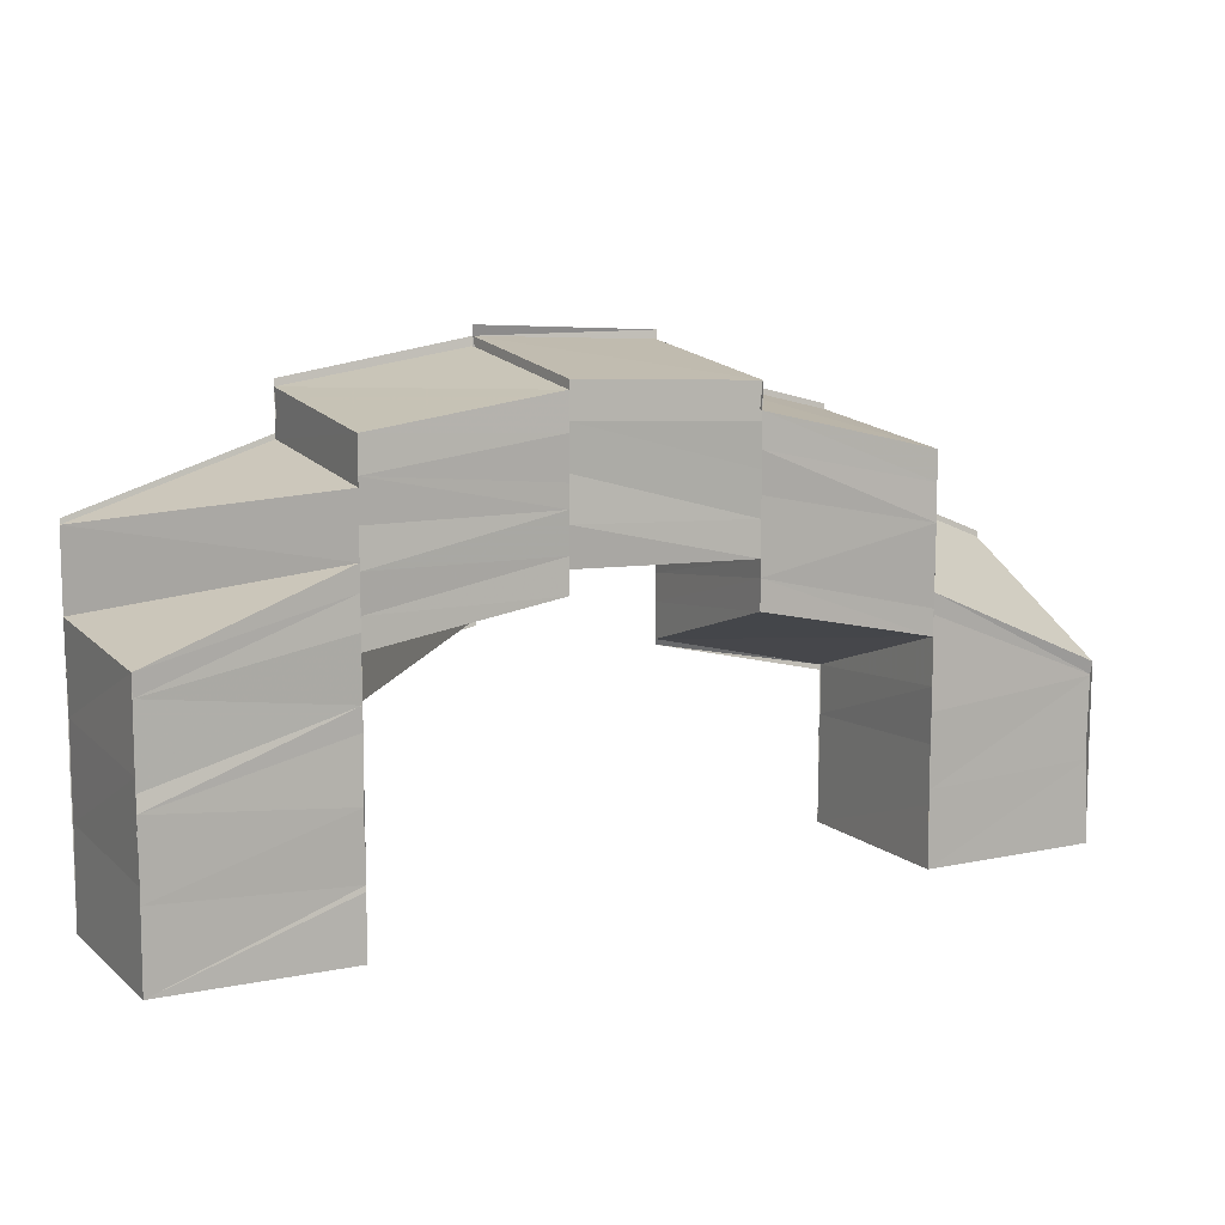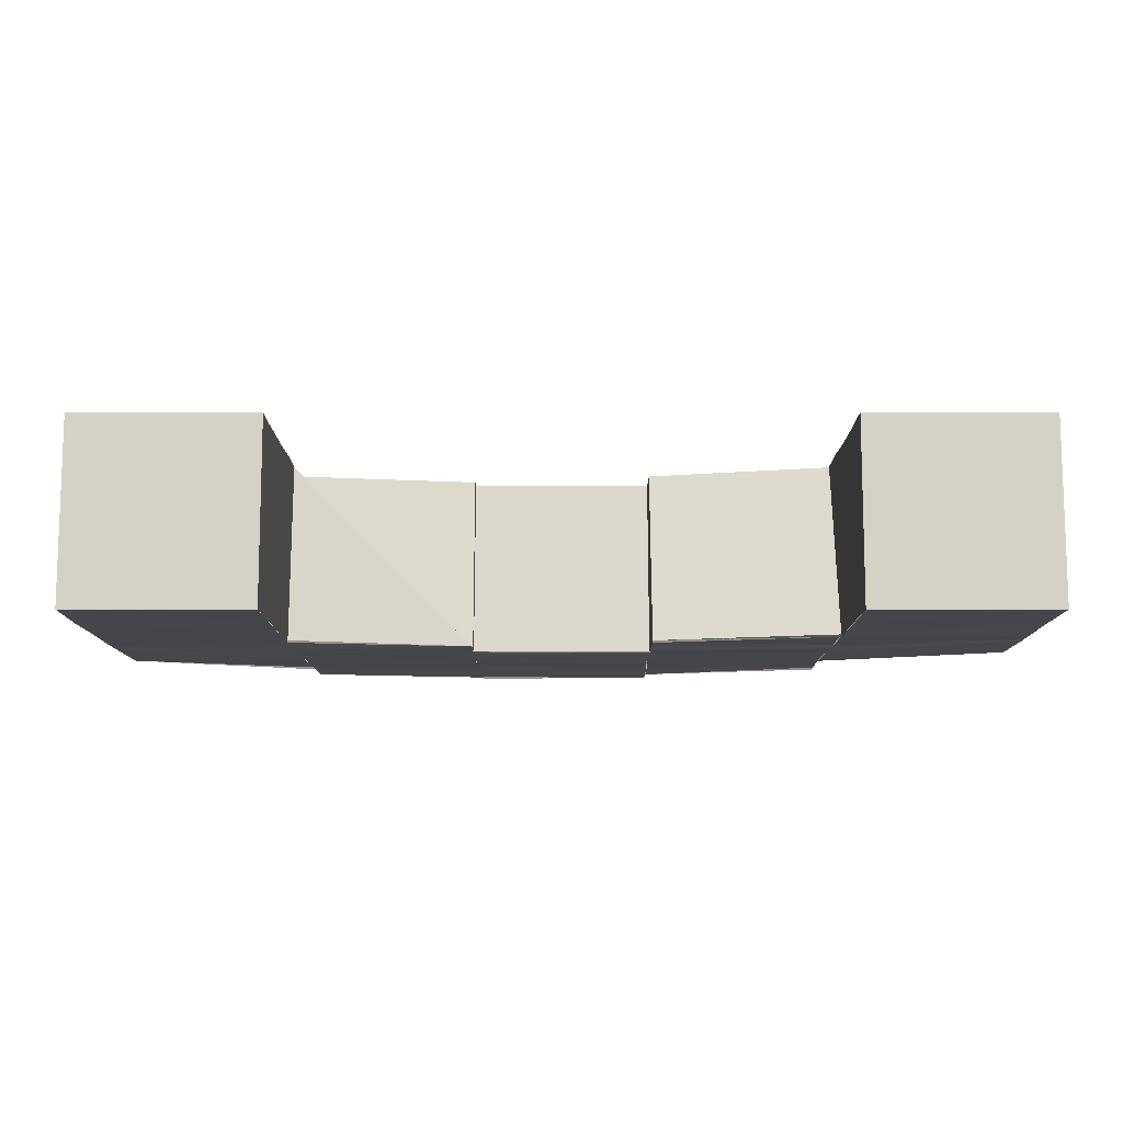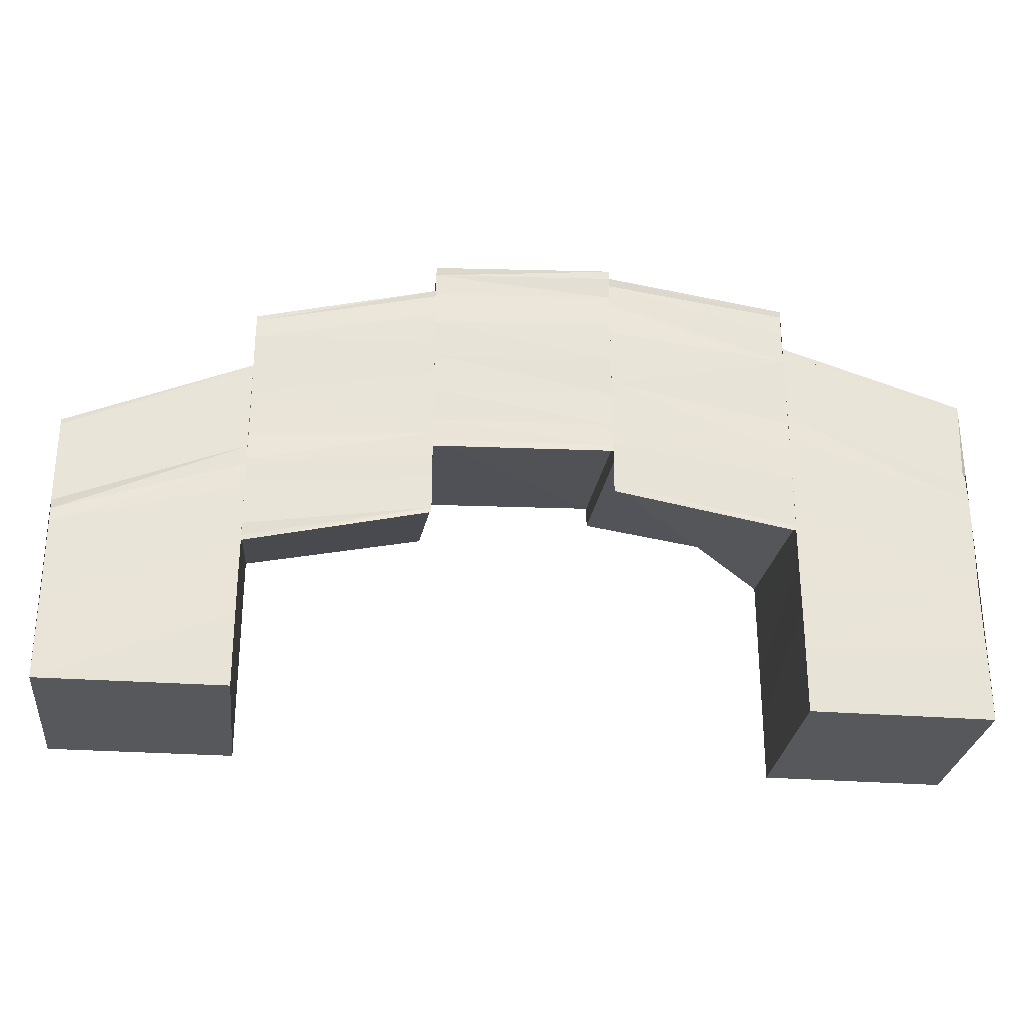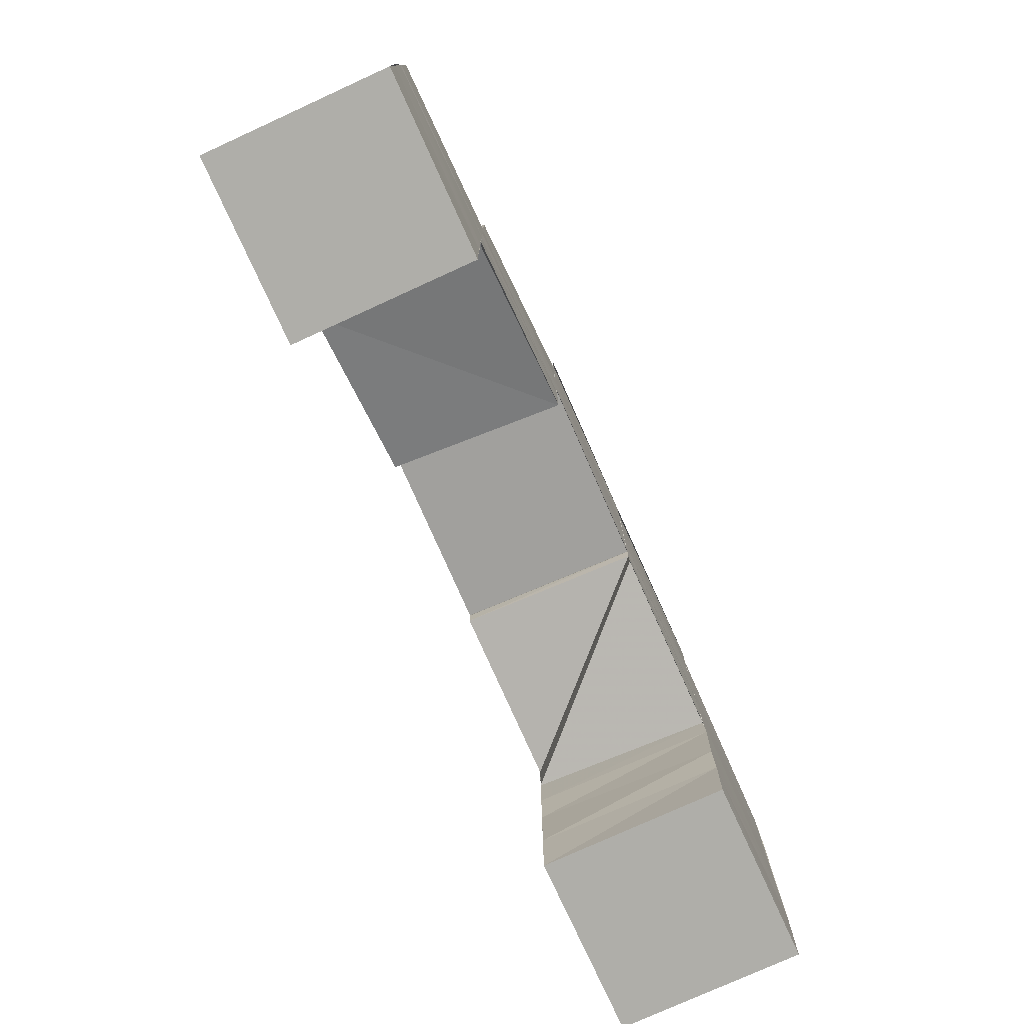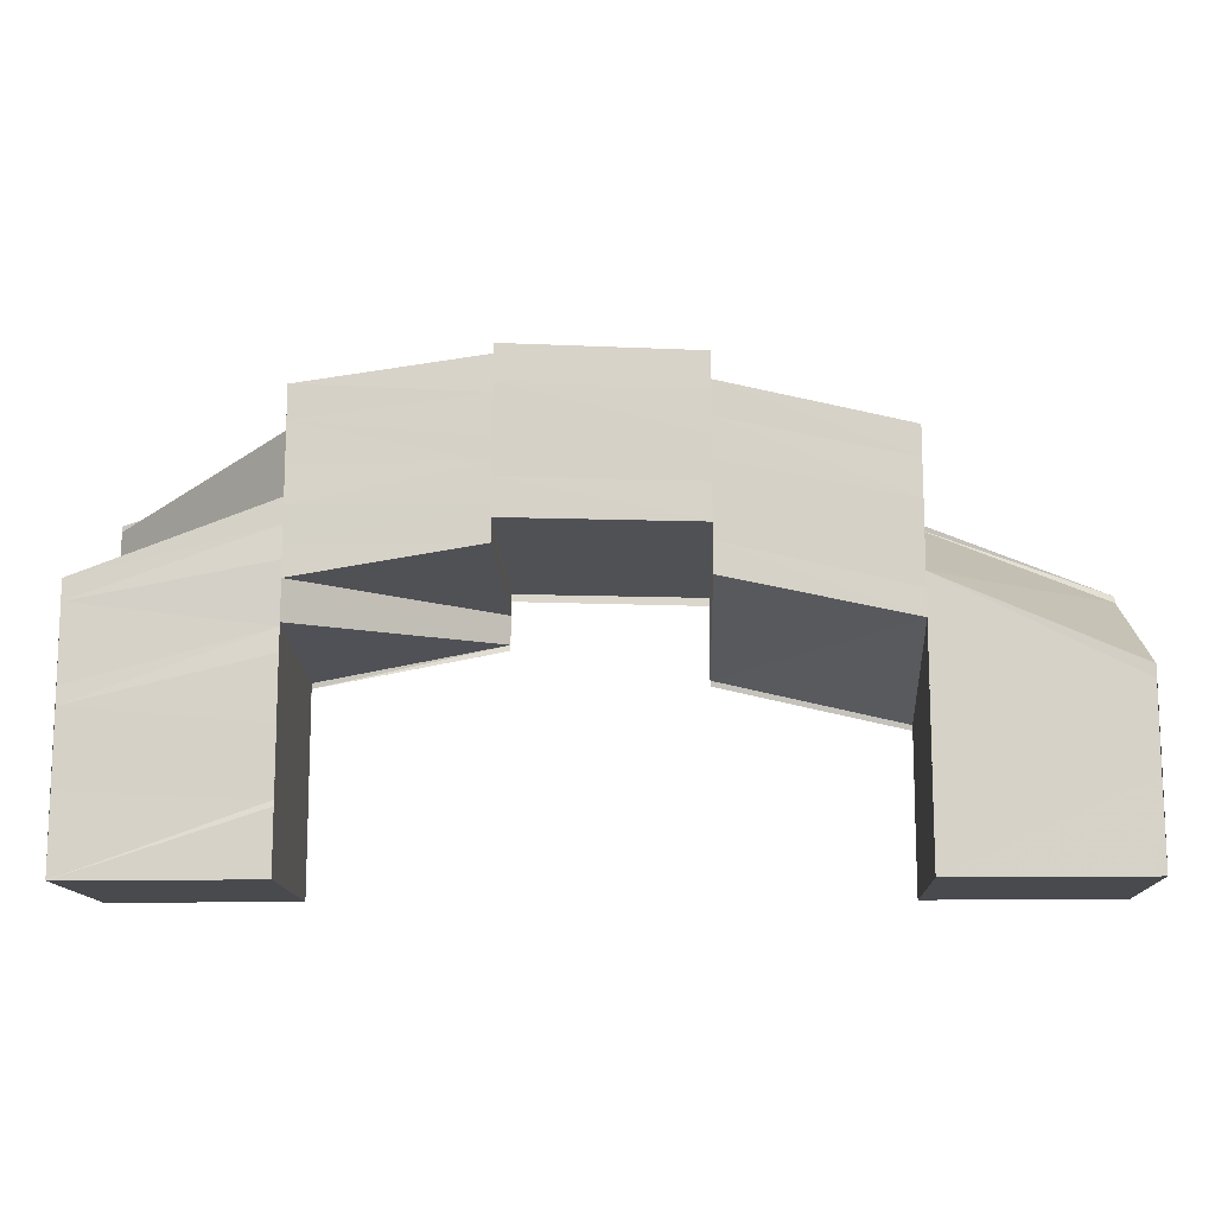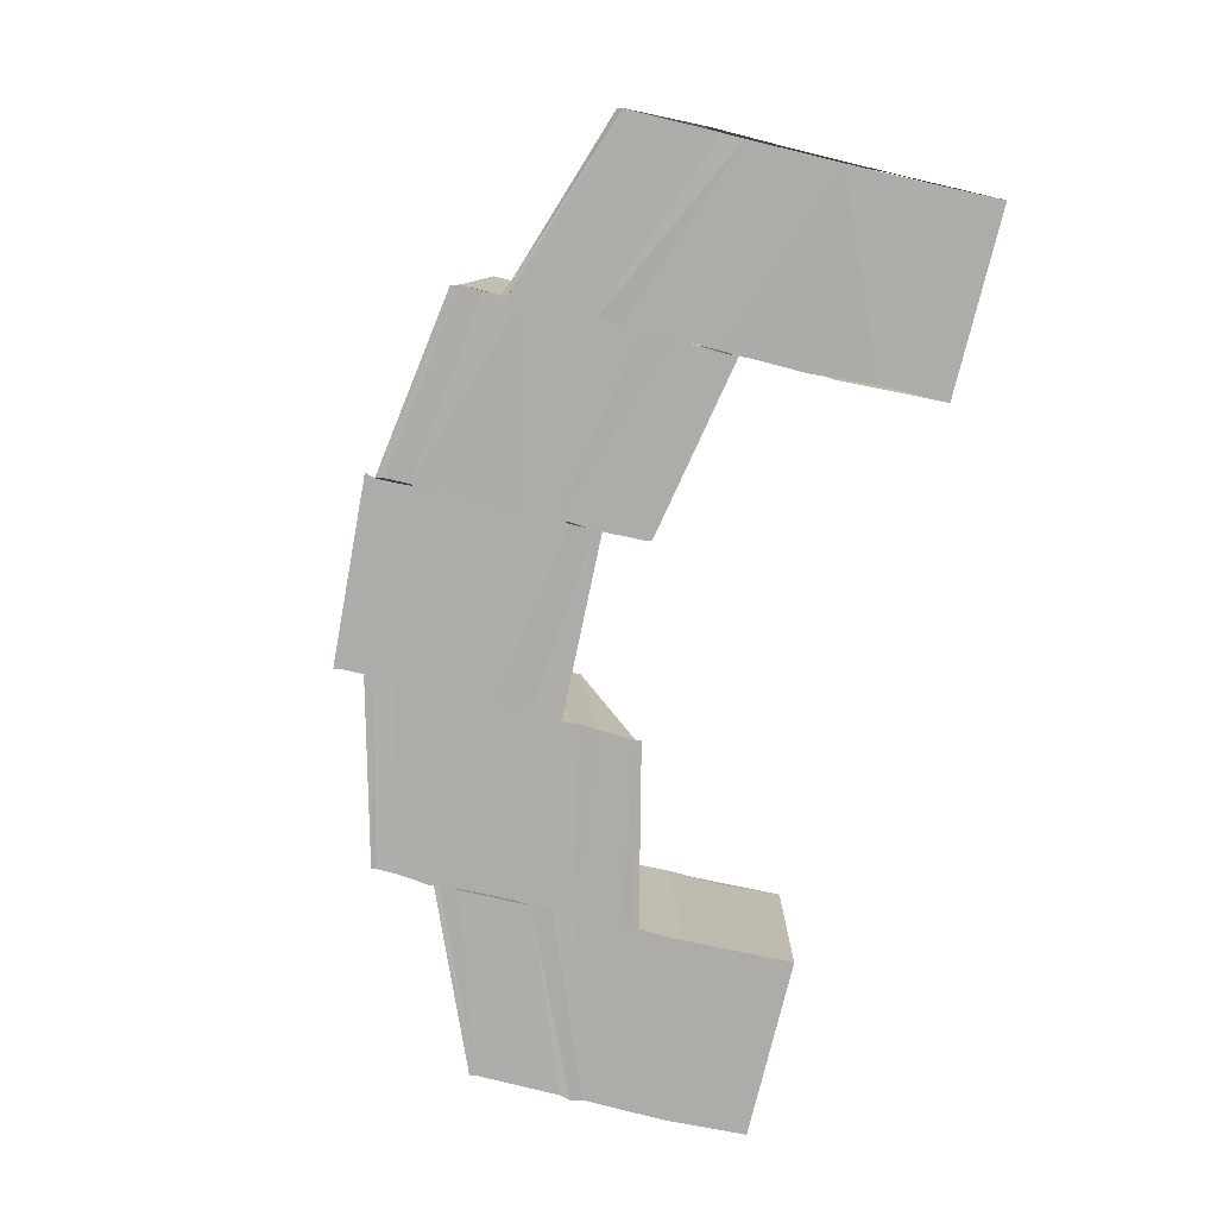
<metadata>
{"format":"obj","ext":"obj","renderer":"f3d","projection":"perspective","resolution":1024,"background":"white","views":[{"elev":10.5,"azim":151.8,"up":"+Z"},{"elev":-10.6,"azim":-179.7,"up":"+Y"},{"elev":-28.0,"azim":-6.5,"up":"+Z"},{"elev":-77.6,"azim":-65.4,"up":"+Z"},{"elev":-12.9,"azim":-177.9,"up":"+Z"},{"elev":-76.9,"azim":76.5,"up":"+Y"}]}
</metadata>
<code>
o 1034
v 2226 1861 13.44
v 2226 1861 13.44
v 2226 1861 13.43
v 2226 1861 13.44
v 2226 1861 13.44
v 2226 1861 13.44
v 2226 1861 13.45
v 2226 1861 13.45
v 2226 1861 13.45
v 2226 1861 13.45
v 2226 1861 13.45
v 2226 1861 13.45
v 2226 1861 13.45
v 2226 1861 13.45
v 2226 1861 13.45
v 2226 1861 13.45
v 2226 1861 13.45
v 2226 1861 13.45
v 2226 1861 13.45
v 2226 1861 13.45
v 2226 1861 13.45
v 2226 1861 13.45
v 2226 1861 13.45
v 2226 1861 13.45
v 2226 1861 13.45
v 2226 1861 13.45
v 2226 1861 13.45
v 2226 1861 13.45
v 2226 1861 13.46
v 2226 1861 13.45
v 2226 1861 13.46
v 2226 1861 13.46
v 2226 1861 13.45
v 2226 1861 13.46
v 2226 1861 13.46
v 2226 1861 13.46
v 2226 1861 13.45
v 2226 1861 13.45
v 2226 1861 13.45
v 2226 1861 13.45
v 2226 1861 13.45
v 2226 1861 13.45
v 2226 1861 13.45
v 2226 1861 13.45
v 2226 1861 13.45
v 2226 1861 13.45
v 2226 1861 13.45
v 2226 1861 13.45
v 2226 1861 13.45
v 2226 1861 13.45
v 2226 1861 13.45
v 2226 1861 13.45
v 2226 1861 13.45
v 2226 1861 13.45
v 2226 1861 13.45
v 2226 1861 13.45
v 2226 1861 13.45
v 2226 1861 13.45
v 2226 1861 13.45
v 2226 1861 13.45
v 2226 1861 13.46
v 2226 1861 13.46
v 2226 1861 13.46
v 2226 1861 13.46
v 2226 1861 13.46
v 2226 1861 13.45
v 2226 1861 13.45
v 2226 1861 13.45
v 2226 1861 13.45
v 2226 1861 13.45
v 2226 1861 13.45
v 2226 1861 13.46
v 2226 1861 13.46
v 2226 1861 13.46
v 2226 1861 13.45
v 2226 1861 13.46
v 2226 1861 13.46
v 2226 1861 13.45
v 2226 1861 13.45
v 2226 1861 13.45
v 2226 1861 13.46
v 2226 1861 13.45
v 2226 1861 13.45
v 2226 1861 13.45
v 2226 1861 13.45
v 2226 1861 13.44
v 2226 1861 13.45
v 2226 1861 13.45
v 2226 1861 13.45
v 2226 1861 13.45
v 2226 1861 13.45
v 2226 1861 13.45
v 2226 1861 13.45
v 2226 1861 13.45
v 2226 1861 13.45
v 2226 1861 13.45
v 2226 1861 13.45
v 2226 1861 13.45
v 2226 1861 13.46
v 2226 1861 13.46
v 2226 1861 13.46
v 2226 1861 13.46
v 2226 1861 13.46
v 2226 1861 13.46
v 2226 1861 13.46
v 2226 1861 13.45
v 2226 1861 13.44
v 2226 1861 13.45
v 2226 1861 13.45
v 2226 1861 13.45
v 2226 1861 13.45
v 2226 1861 13.45
v 2226 1861 13.45
v 2226 1861 13.45
v 2226 1861 13.45
v 2226 1861 13.45
v 2226 1861 13.46
v 2226 1861 13.45
v 2226 1861 13.46
v 2226 1861 13.45
v 2226 1861 13.45
v 2226 1861 13.46
v 2226 1861 13.46
v 2226 1861 13.46
v 2226 1861 13.45
v 2226 1861 13.45
v 2226 1861 13.45
v 2226 1861 13.45
v 2226 1861 13.45
v 2226 1861 13.46
v 2226 1861 13.45
v 2226 1861 13.45
v 2226 1861 13.46
v 2226 1861 13.46
v 2226 1861 13.45
v 2226 1861 13.45
v 2226 1861 13.45
v 2226 1861 13.45
v 2226 1861 13.45
v 2226 1861 13.45
v 2226 1861 13.44
v 2226 1861 13.44
v 2226 1861 13.45
v 2226 1861 13.44
v 2226 1861 13.45
v 2226 1861 13.44
v 2226 1861 13.44
v 2226 1861 13.44
v 2226 1861 13.43
v 2226 1861 13.45
v 2226 1861 13.45
v 2226 1861 13.45
v 2226 1861 13.45
v 2226 1861 13.44
v 2226 1861 13.45
v 2226 1861 13.45
v 2226 1861 13.45
v 2226 1861 13.45
v 2226 1861 13.43
v 2226 1861 13.43
v 2226 1861 13.43
v 2226 1861 13.43
v 2226 1861 13.43
v 2226 1861 13.43
v 2226 1861 13.43
v 2226 1861 13.44
v 2226 1861 13.43
v 2226 1861 13.44
v 2226 1861 13.44
v 2226 1861 13.44
v 2226 1861 13.43
v 2226 1861 13.44
v 2226 1861 13.44
v 2226 1861 13.43
v 2226 1861 13.44
v 2226 1861 13.44
v 2226 1861 13.44
v 2226 1861 13.45
v 2226 1861 13.44
v 2226 1861 13.43
v 2226 1861 13.43
v 2226 1861 13.44
v 2226 1861 13.43
v 2226 1861 13.44
v 2226 1861 13.43
v 2226 1861 13.43
v 2226 1861 13.43
v 2226 1861 13.43
v 2226 1861 13.43
v 2226 1861 13.43
v 2226 1861 13.44
v 2226 1861 13.43
v 2226 1861 13.44
v 2226 1861 13.44
v 2226 1861 13.44
v 2226 1861 13.44
v 2226 1861 13.45
v 2226 1861 13.45
v 2226 1861 13.45
v 2226 1861 13.45
v 2226 1861 13.45
v 2226 1861 13.45
v 2226 1861 13.44
v 2226 1861 13.44
v 2226 1861 13.44
v 2226 1861 13.44
v 2226 1861 13.44
v 2226 1861 13.44
v 2226 1861 13.44
v 2226 1861 13.43
v 2226 1861 13.44
v 2226 1861 13.44
v 2226 1861 13.44
v 2226 1861 13.44
v 2226 1861 13.44
v 2226 1861 13.44
v 2226 1861 13.44
v 2226 1861 13.44
v 2226 1861 13.45
v 2226 1861 13.44
v 2226 1861 13.44
v 2226 1861 13.45
v 2226 1861 13.44
v 2226 1861 13.45
v 2226 1861 13.45
v 2226 1861 13.45
v 2226 1861 13.45
v 2226 1861 13.45
v 2226 1861 13.45
v 2226 1861 13.45
v 2226 1861 13.45
v 2226 1861 13.45
v 2226 1861 13.45
v 2226 1861 13.46
v 2226 1861 13.46
v 2226 1861 13.46
v 2226 1861 13.46
v 2226 1861 13.45
v 2226 1861 13.44
v 2226 1861 13.45
v 2226 1861 13.45
v 2226 1861 13.44
v 2226 1861 13.44
v 2226 1861 13.46
v 2226 1861 13.46
v 2226 1861 13.46
v 2226 1861 13.46
v 2226 1861 13.46
v 2226 1861 13.46
v 2226 1861 13.46
v 2226 1861 13.45
v 2226 1861 13.45
v 2226 1861 13.45
v 2226 1861 13.46
v 2226 1861 13.46
v 2226 1861 13.46
v 2226 1861 13.46
v 2226 1861 13.46
v 2226 1861 13.46
v 2226 1861 13.46
v 2226 1861 13.46
v 2226 1861 13.46
v 2226 1861 13.46
v 2226 1861 13.46
v 2226 1861 13.46
v 2226 1861 13.46
v 2226 1861 13.46
v 2226 1861 13.46
v 2226 1861 13.46
v 2226 1861 13.46
v 2226 1861 13.46
v 2226 1861 13.46
v 2226 1861 13.45
v 2226 1861 13.45
v 2226 1861 13.45
v 2226 1861 13.45
v 2226 1861 13.45
v 2226 1861 13.45
v 2226 1861 13.45
v 2226 1861 13.45
v 2226 1861 13.44
v 2226 1861 13.45
v 2226 1861 13.44
v 2226 1861 13.44
v 2226 1861 13.44
v 2226 1861 13.44
v 2226 1861 13.44
v 2226 1861 13.44
v 2226 1861 13.44
v 2226 1861 13.45
v 2226 1861 13.45
v 2226 1861 13.44
v 2226 1861 13.44
v 2226 1861 13.44
v 2226 1861 13.44
v 2226 1861 13.44
v 2226 1861 13.44
v 2226 1861 13.44
v 2226 1861 13.44
v 2226 1861 13.44
v 2226 1861 13.44
v 2226 1861 13.44
v 2226 1861 13.43
f 1 2 3
f 1 4 2
f 4 5 2
f 4 6 5
f 7 6 4
f 7 8 6
f 9 8 7
f 10 9 7
f 11 9 10
f 12 13 9
f 13 14 15
f 16 13 17
f 18 19 11
f 18 11 20
f 21 22 20
f 19 23 24
f 25 26 24
f 27 25 28
f 19 29 30
f 31 32 30
f 33 34 29
f 34 35 36
f 37 34 33
f 38 37 33
f 38 33 39
f 40 38 39
f 41 38 40
f 42 41 40
f 43 41 42
f 44 45 42
f 46 47 43
f 46 48 47
f 49 46 50
f 51 52 47
f 52 53 54
f 55 56 48
f 57 56 55
f 58 57 55
f 59 57 58
f 60 59 58
f 61 59 60
f 62 61 60
f 63 61 62
f 64 63 62
f 65 63 64
f 56 66 67
f 68 69 67
f 70 68 71
f 72 73 65
f 74 75 73
f 76 72 77
f 78 79 72
f 79 80 81
f 82 79 78
f 83 82 78
f 84 82 83
f 84 85 82
f 86 85 84
f 87 86 88
f 89 84 90
f 89 91 84
f 92 89 93
f 91 94 95
f 90 96 54
f 54 96 97
f 96 98 97
f 97 98 99
f 98 100 99
f 99 100 101
f 100 102 103
f 104 101 105
f 106 107 91
f 108 107 106
f 109 108 106
f 110 108 109
f 111 110 109
f 111 109 112
f 113 111 112
f 114 111 113
f 115 114 113
f 116 114 115
f 117 116 115
f 118 116 117
f 119 120 117
f 120 121 122
f 123 120 124
f 125 126 118
f 127 125 118
f 125 128 126
f 127 129 130
f 131 132 130
f 133 131 134
f 128 135 136
f 137 138 136
f 139 137 140
f 141 142 135
f 128 141 143
f 144 141 128
f 145 144 128
f 146 144 145
f 146 147 144
f 147 148 144
f 147 149 148
f 143 150 151
f 152 153 151
f 153 154 150
f 153 155 156
f 157 153 158
f 159 160 148
f 160 161 162
f 163 160 164
f 160 165 166
f 167 159 168
f 165 167 169
f 170 171 166
f 170 166 172
f 141 170 172
f 173 174 169
f 173 169 175
f 176 173 175
f 176 175 177
f 178 176 177
f 179 176 178
f 172 179 150
f 150 179 178
f 180 2 181
f 181 182 183
f 182 184 185
f 186 187 180
f 187 188 189
f 190 191 180
f 192 193 190
f 191 194 3
f 191 195 194
f 195 196 194
f 195 197 196
f 197 20 196
f 198 199 197
f 199 200 201
f 202 199 198
f 203 202 198
f 203 198 204
f 205 203 204
f 206 203 205
f 207 206 205
f 207 205 208
f 209 207 208
f 209 208 210
f 211 209 210
f 182 212 211
f 212 213 211
f 212 214 213
f 214 215 213
f 214 216 215
f 216 217 215
f 218 219 217
f 220 219 221
f 219 222 223
f 224 225 217
f 224 226 225
f 227 228 224
f 229 228 227
f 230 229 227
f 231 229 230
f 232 231 230
f 233 231 232
f 233 234 231
f 235 234 233
f 236 235 233
f 237 235 236
f 227 238 239
f 240 241 239
f 242 240 243
f 32 244 236
f 245 244 246
f 244 247 248
f 249 247 250
f 251 252 253
f 254 255 256
f 257 258 256
f 258 259 260
f 255 259 260
f 255 261 64
f 261 262 263
f 264 261 265
f 266 267 268
f 269 270 268
f 267 271 272
f 270 271 272
f 273 274 275
f 273 274 276
f 274 277 278
f 274 279 280
f 107 281 282
f 283 284 281
f 285 283 286
f 287 288 281
f 107 287 289
f 289 86 290
f 291 292 290
f 292 293 86
f 294 293 295
f 293 296 297
f 298 299 86
f 298 300 299
f 300 301 299
f 300 302 301
f 302 168 301
f 302 303 168

</code>
